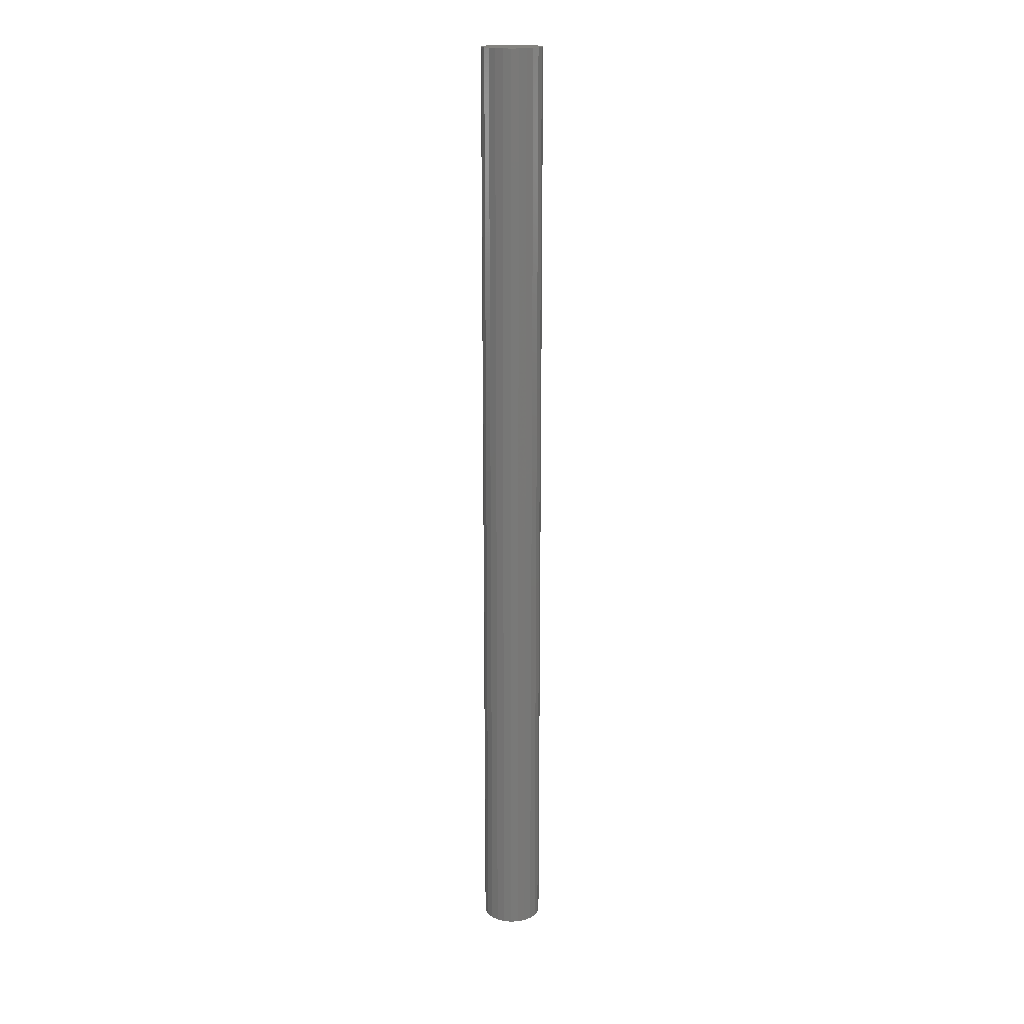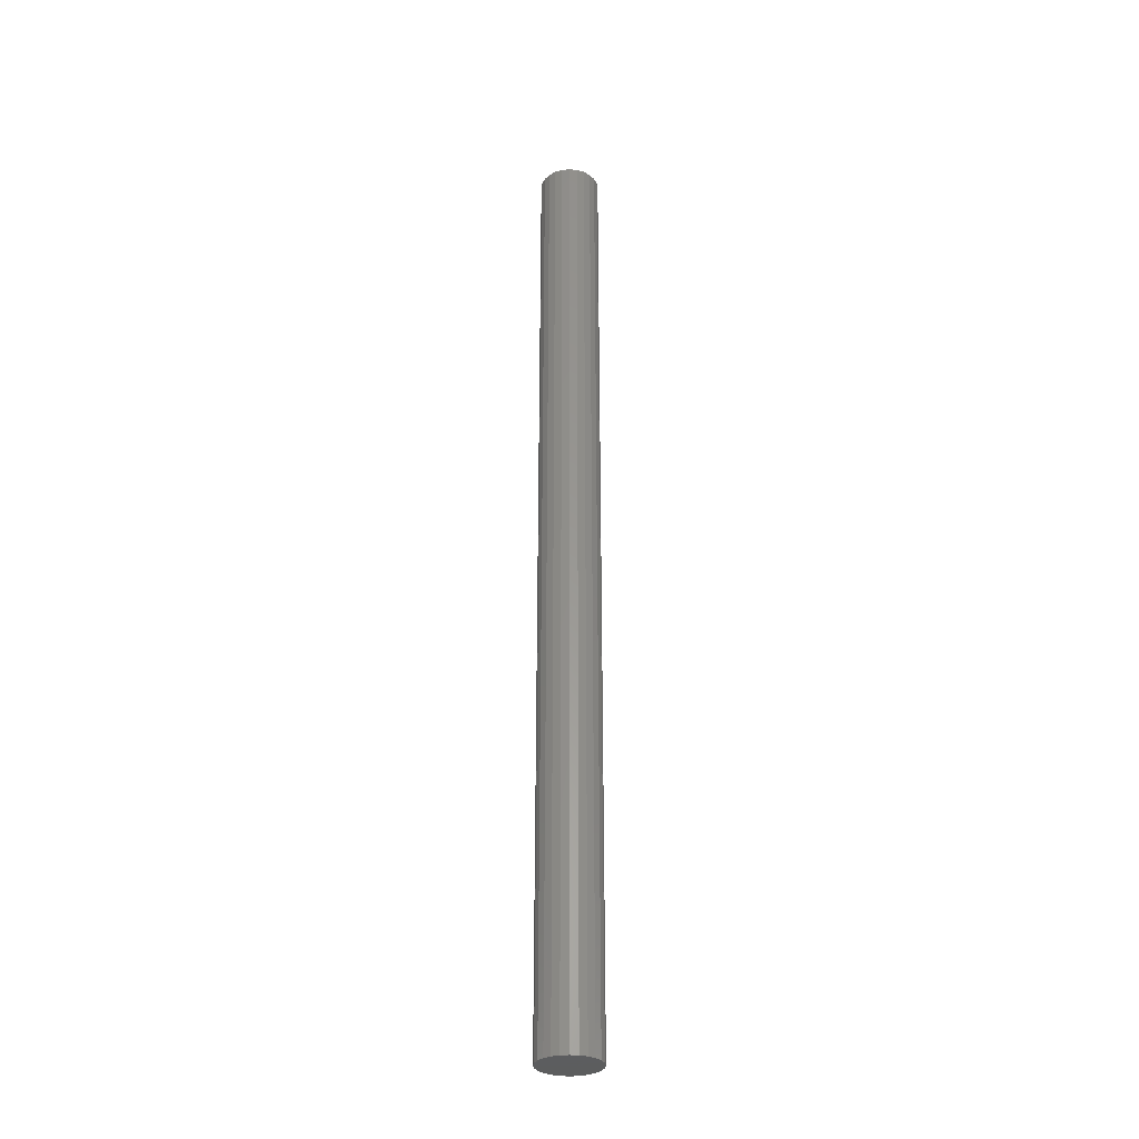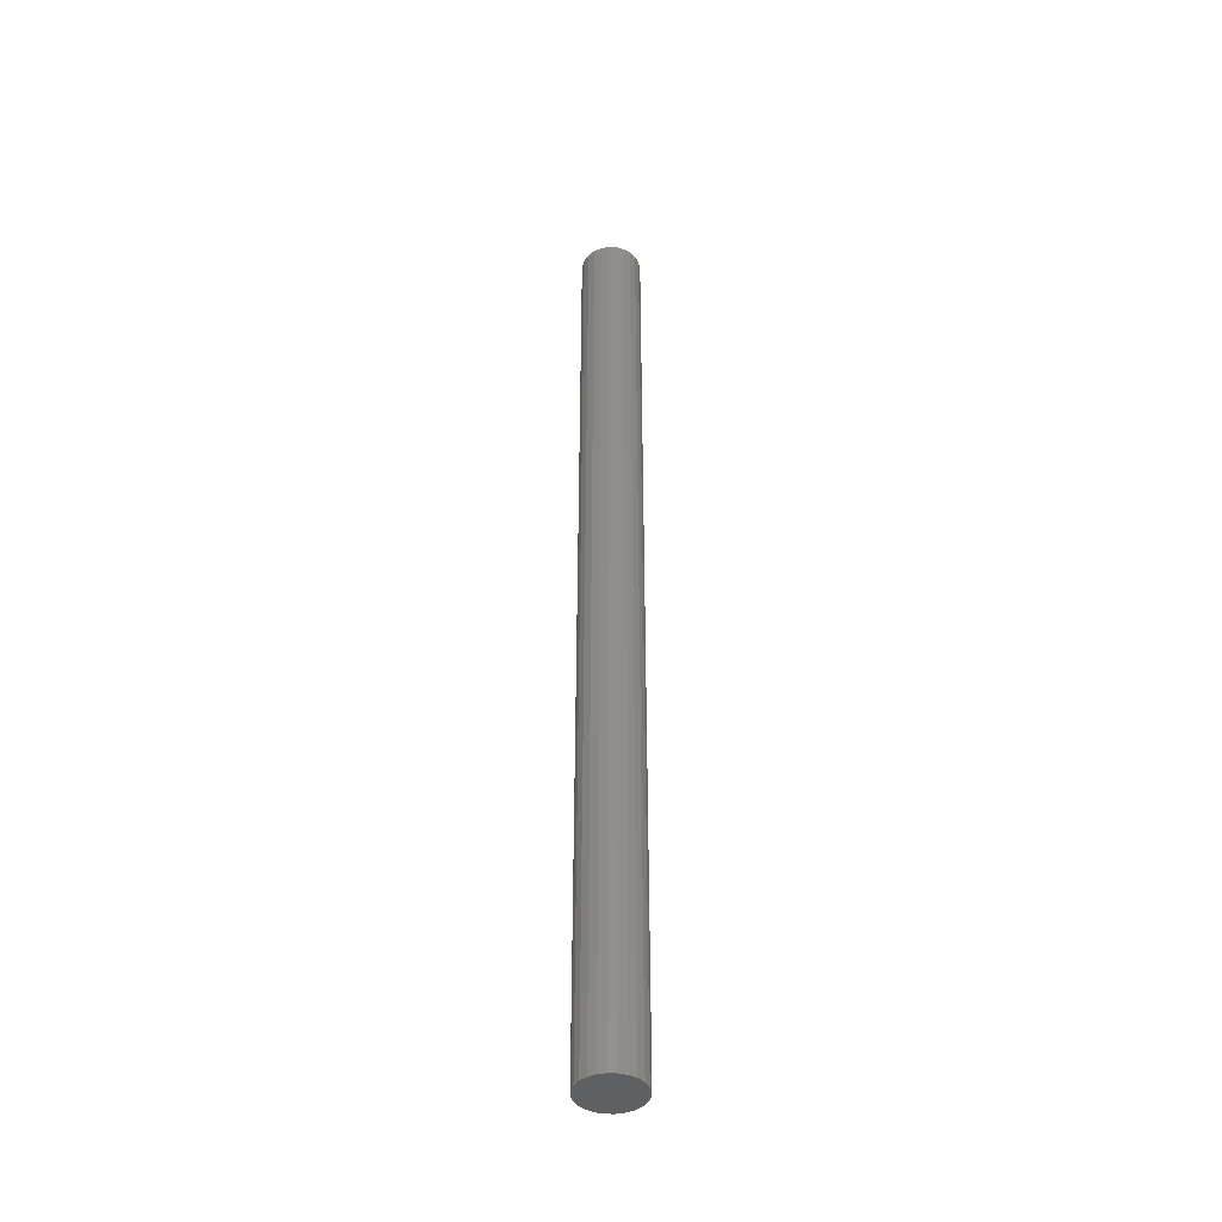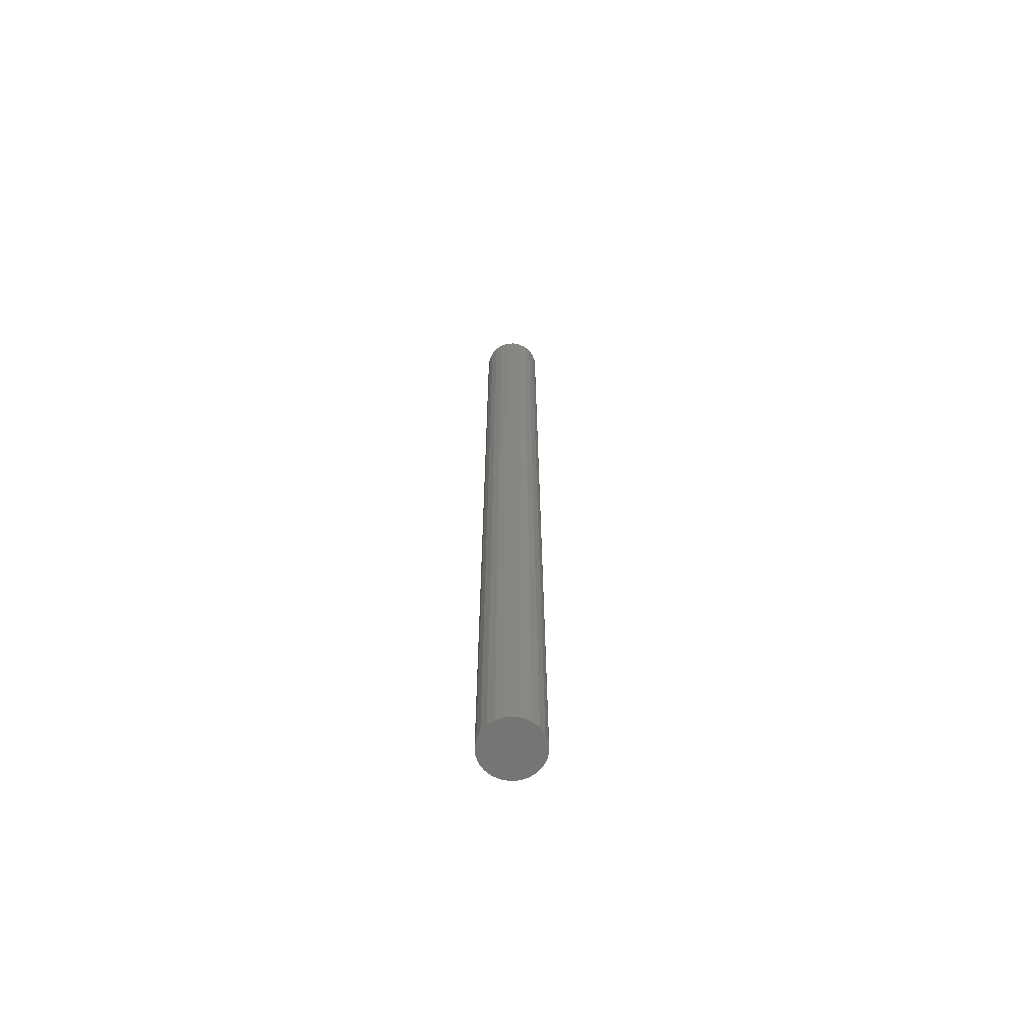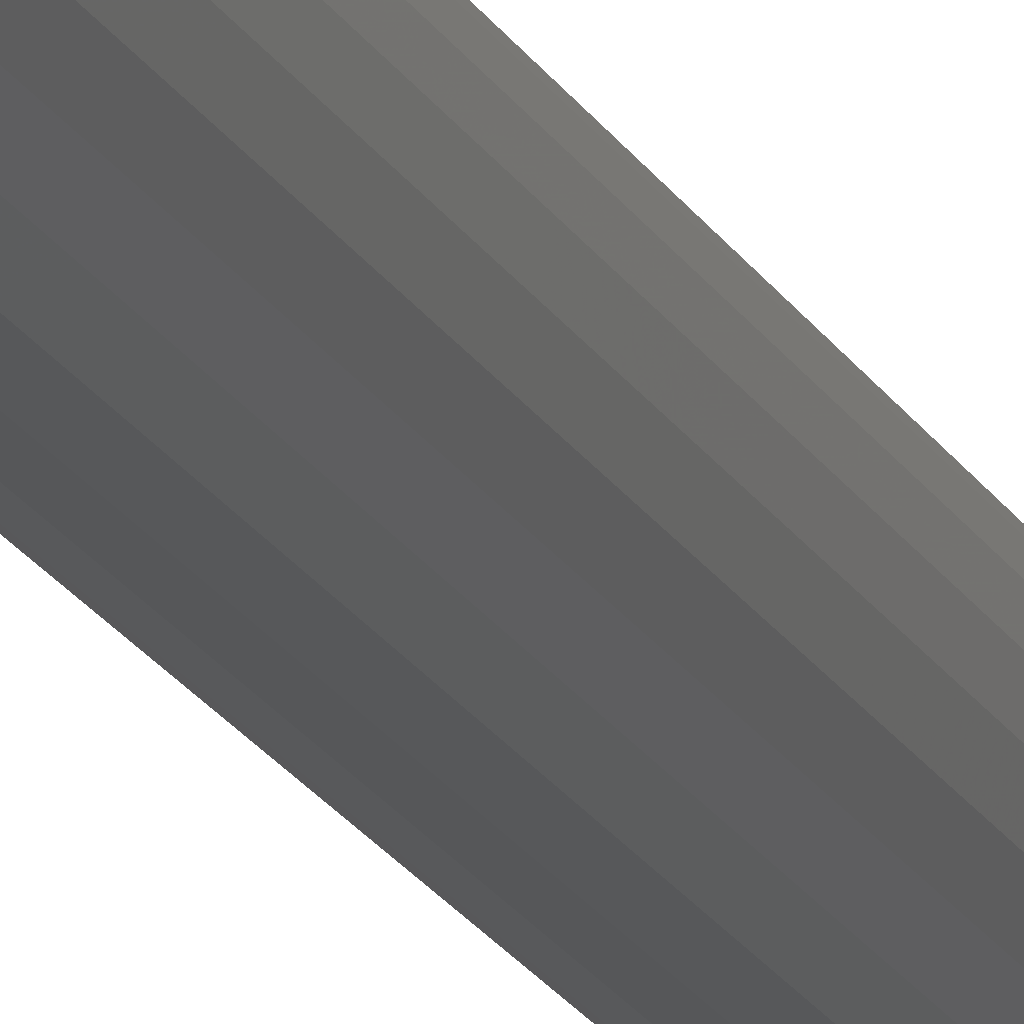
<metadata>
{"format":"stl","ext":"stl","renderer":"f3d","projection":"perspective","resolution":1024,"background":"white","views":[{"elev":18.4,"azim":-12.6,"up":"+Z"},{"elev":-30.7,"azim":0.1,"up":"+Z"},{"elev":-42.0,"azim":-55.0,"up":"+Z"},{"elev":-66.3,"azim":12.2,"up":"+Z"},{"elev":-17.8,"azim":19.1,"up":"+Y"}]}
</metadata>
<code>
# stl→obj: 48 verts, 92 faces
v -66.72 71.21 -277.7
v -66.5 72.85 -277.7
v -66.5 72.85 -77.7
v -66.72 71.21 -77.7
v -67.35 69.67 -277.7
v -67.35 69.67 -77.7
v -68.36 68.36 -277.7
v -68.36 68.36 -77.7
v -69.67 67.35 -277.7
v -69.67 67.35 -77.7
v -71.21 66.72 -277.7
v -71.21 66.72 -77.7
v -72.85 66.5 -277.7
v -72.85 66.5 -77.7
v -74.49 66.72 -277.7
v -74.49 66.72 -77.7
v -76.03 67.35 -277.7
v -76.03 67.35 -77.7
v -77.34 68.36 -277.7
v -77.34 68.36 -77.7
v -78.35 69.67 -277.7
v -78.35 69.67 -77.7
v -78.98 71.21 -277.7
v -78.98 71.21 -77.7
v -79.2 72.85 -77.7
v -79.2 72.85 -277.7
v -78.98 74.49 -77.7
v -78.98 74.49 -277.7
v -78.35 76.03 -77.7
v -78.35 76.03 -277.7
v -77.34 77.34 -77.7
v -77.34 77.34 -277.7
v -76.03 78.35 -77.7
v -76.03 78.35 -277.7
v -74.49 78.98 -77.7
v -74.49 78.98 -277.7
v -72.85 79.2 -77.7
v -72.85 79.2 -277.7
v -71.21 78.98 -77.7
v -71.21 78.98 -277.7
v -69.67 78.35 -77.7
v -69.67 78.35 -277.7
v -68.36 77.34 -77.7
v -68.36 77.34 -277.7
v -67.35 76.03 -77.7
v -67.35 76.03 -277.7
v -66.72 74.49 -77.7
v -66.72 74.49 -277.7
f 1 2 3
f 4 1 3
f 4 5 1
f 4 6 5
f 5 6 7
f 7 6 8
f 9 8 10
f 11 10 12
f 13 12 14
f 15 14 16
f 17 16 18
f 19 18 20
f 21 20 22
f 23 22 24
f 25 23 24
f 25 26 23
f 25 27 26
f 26 27 28
f 28 27 29
f 30 29 31
f 32 31 33
f 34 33 35
f 36 35 37
f 38 37 39
f 40 39 41
f 42 41 43
f 44 43 45
f 46 45 47
f 48 47 3
f 2 48 3
f 48 46 47
f 46 44 45
f 44 42 43
f 42 40 41
f 40 38 39
f 38 36 37
f 36 34 35
f 34 32 33
f 32 30 31
f 30 28 29
f 23 21 22
f 21 19 20
f 19 17 18
f 17 15 16
f 15 13 14
f 13 11 12
f 11 9 10
f 9 7 8
f 1 21 2
f 1 5 21
f 21 5 19
f 19 5 7
f 17 7 15
f 17 19 7
f 9 11 7
f 7 11 13
f 15 7 13
f 21 23 2
f 2 23 26
f 28 2 26
f 28 30 2
f 2 30 48
f 48 30 46
f 46 30 44
f 44 30 32
f 42 32 40
f 42 44 32
f 40 32 38
f 38 32 34
f 36 38 34
f 47 27 3
f 47 45 27
f 27 45 29
f 29 45 31
f 31 45 43
f 33 43 35
f 33 31 43
f 41 39 43
f 43 39 37
f 35 43 37
f 27 25 3
f 3 25 24
f 4 24 6
f 4 3 24
f 24 22 6
f 6 22 8
f 8 22 20
f 10 20 12
f 10 8 20
f 12 20 14
f 14 20 18
f 16 14 18

</code>
